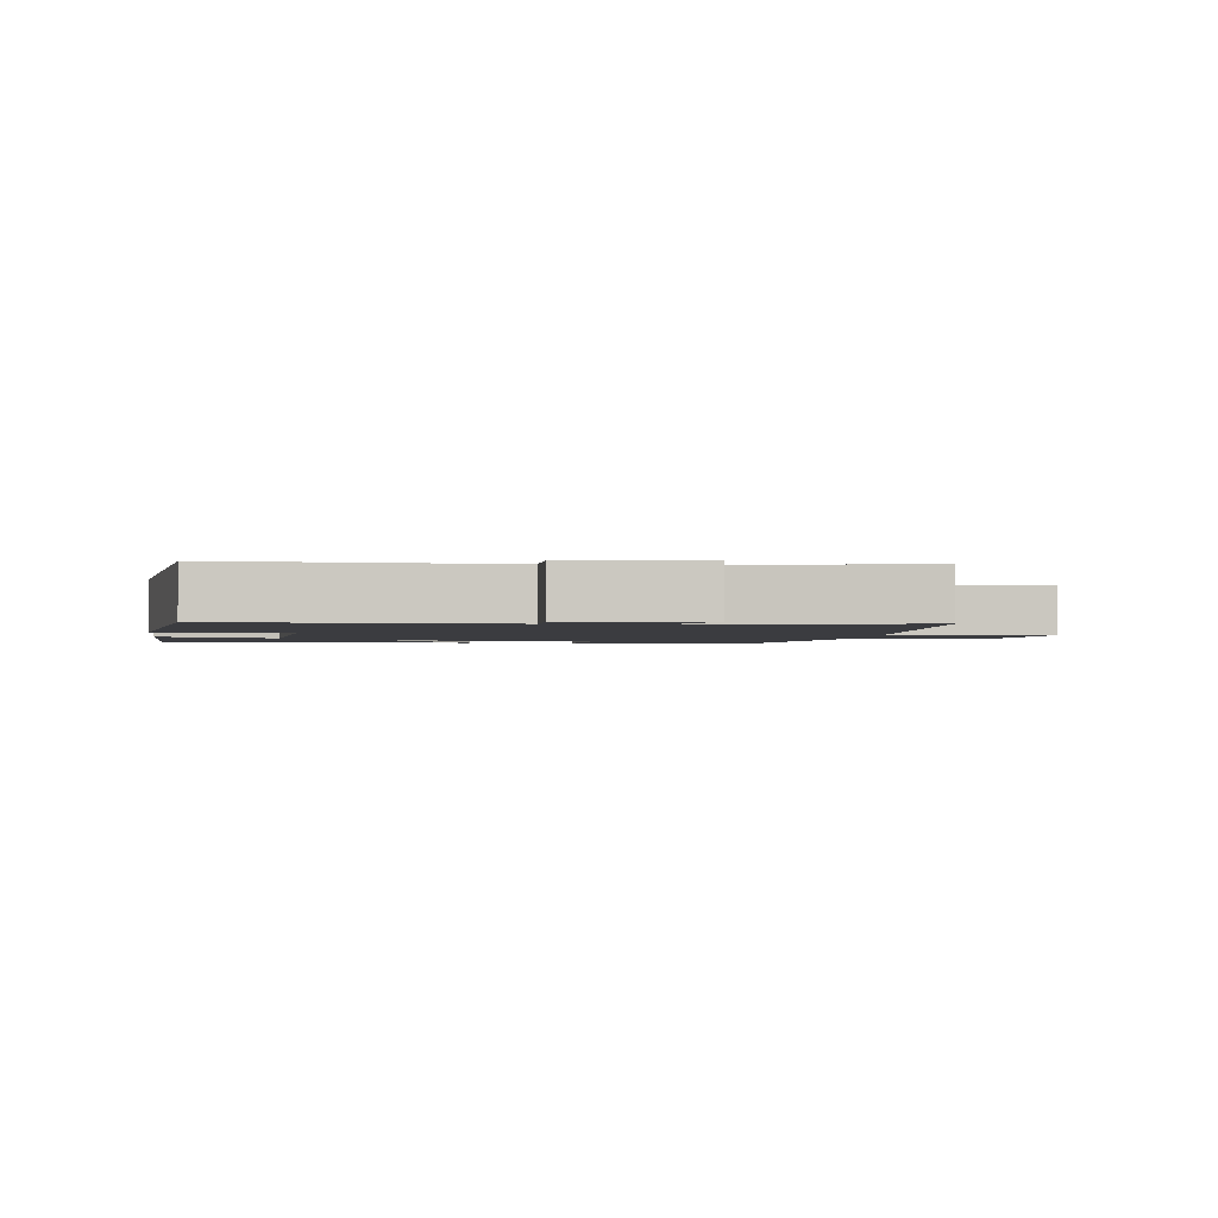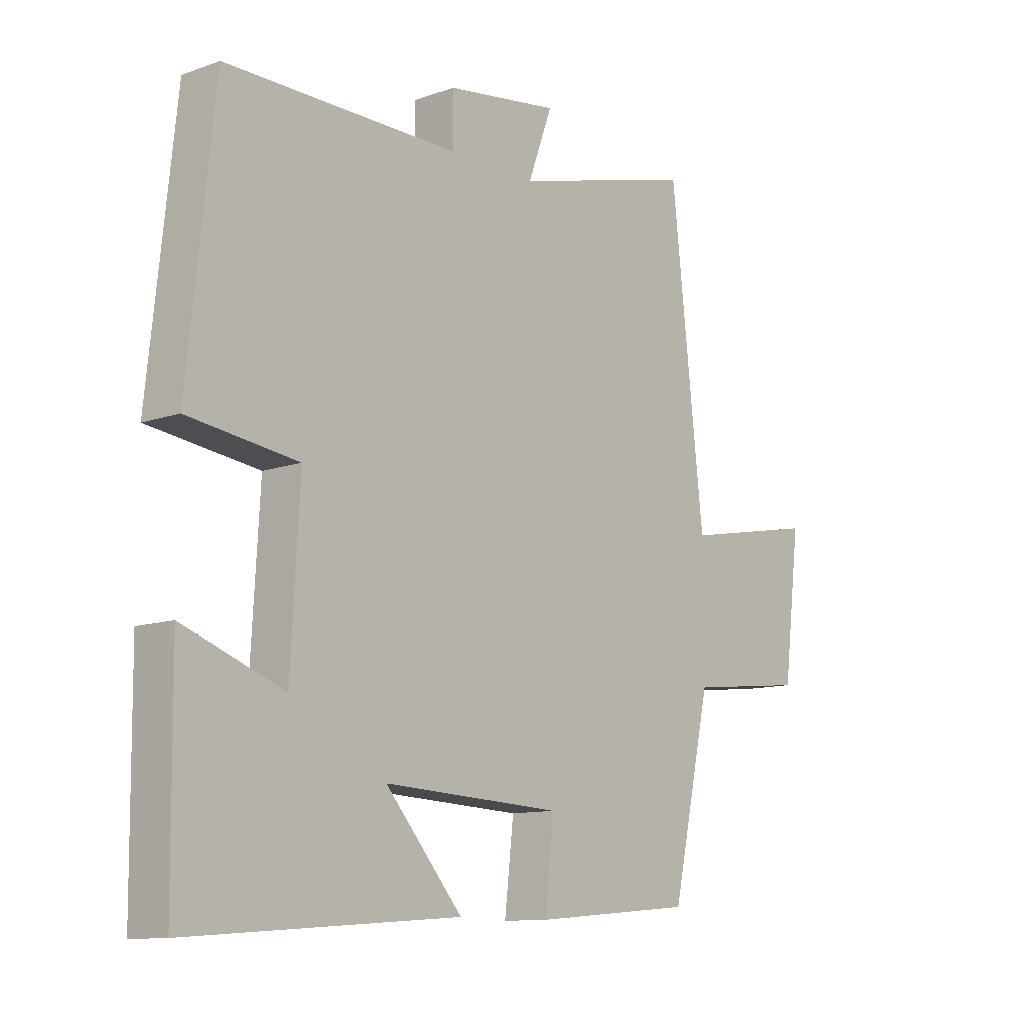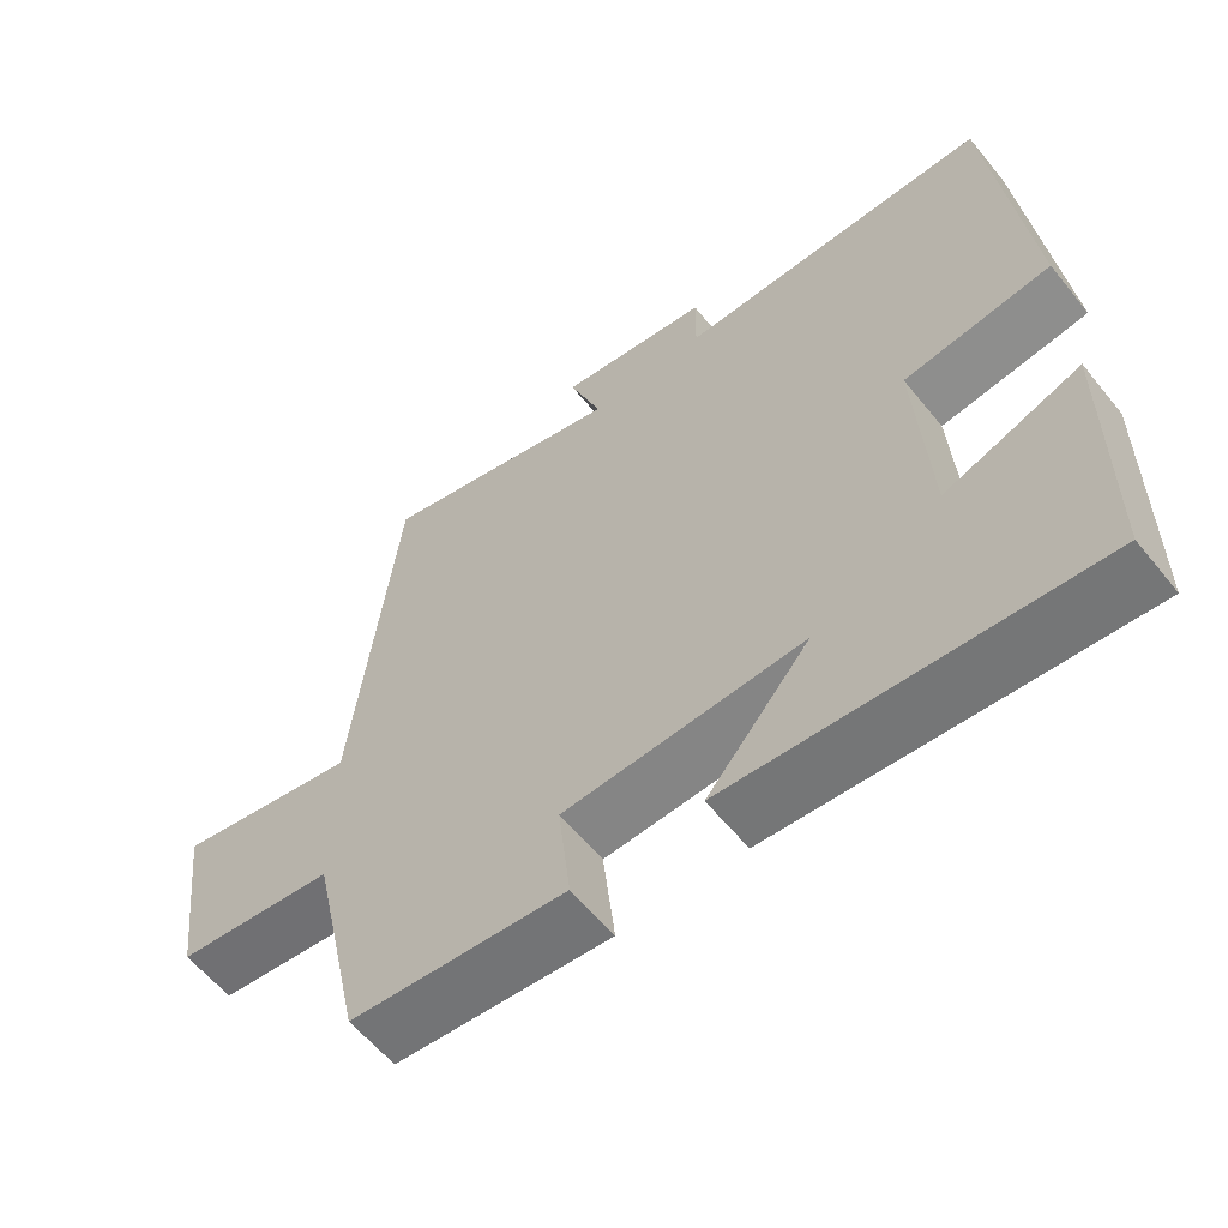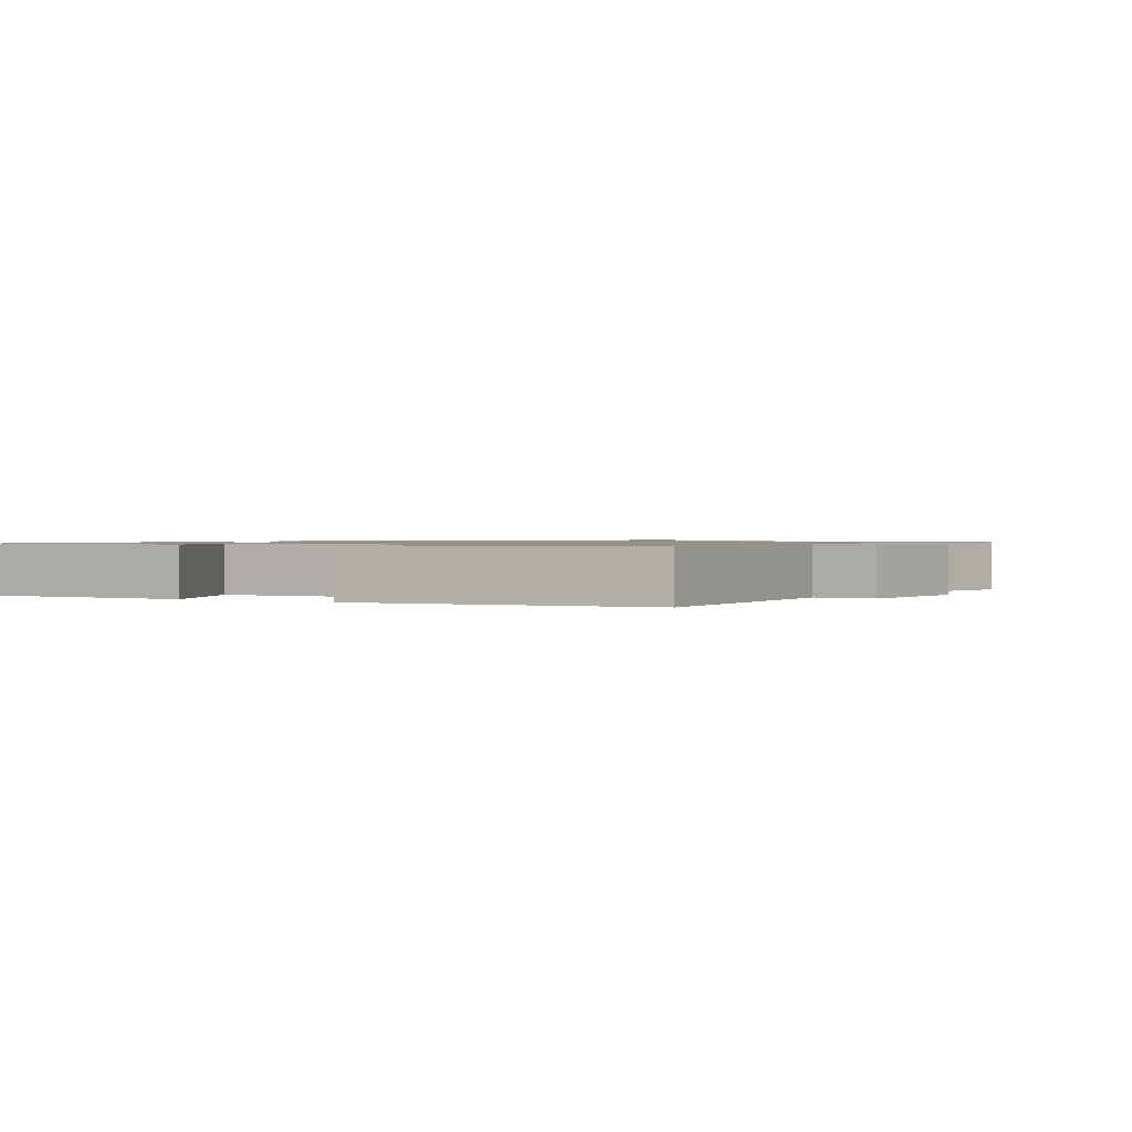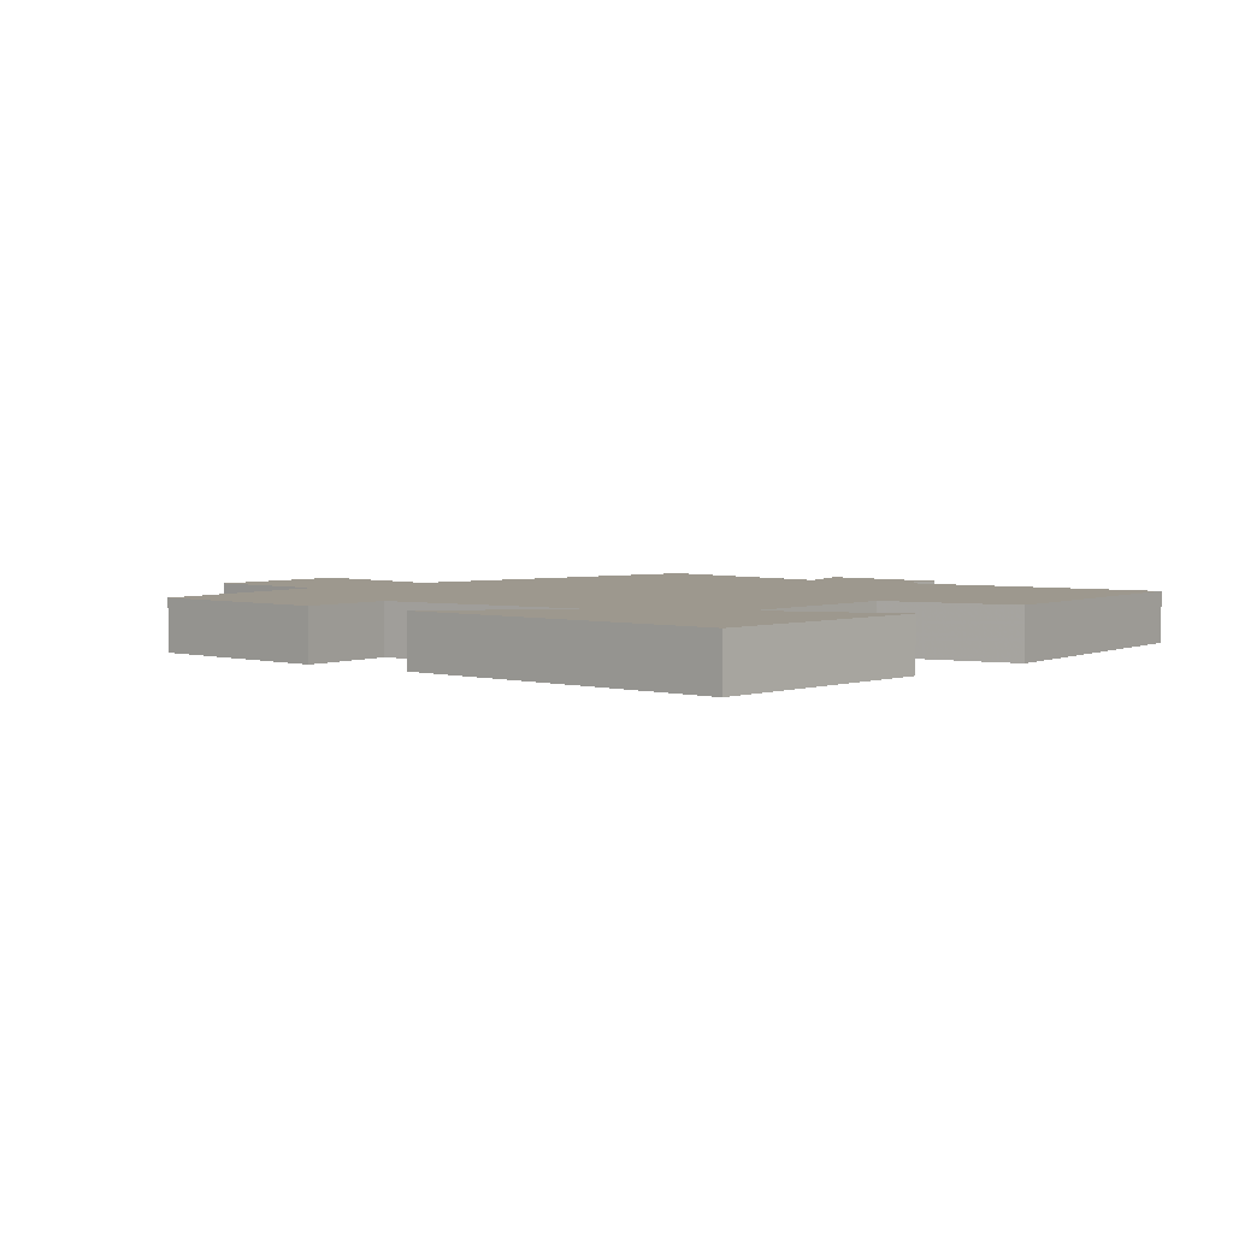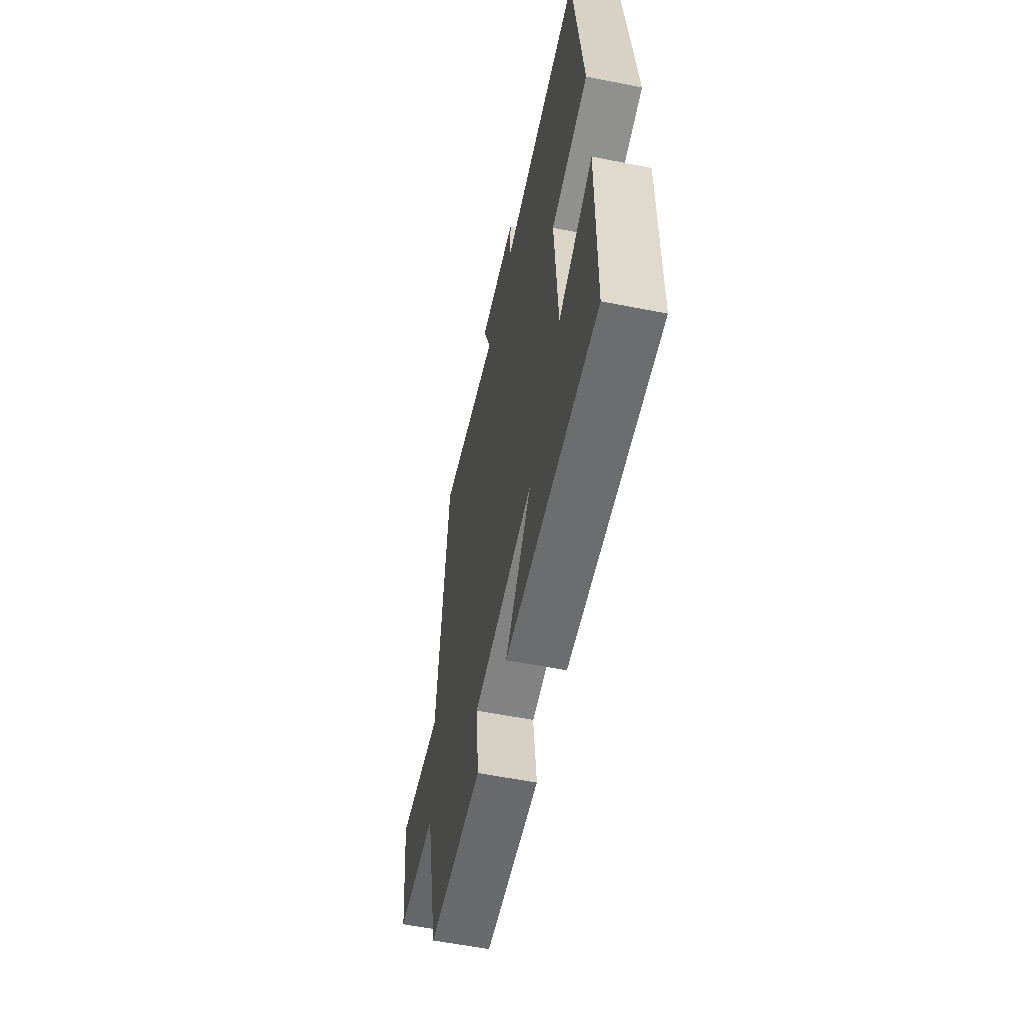
<metadata>
{"format":"obj","ext":"obj","renderer":"f3d","projection":"perspective","resolution":1024,"background":"white","views":[{"elev":-2.1,"azim":-9.1,"up":"+Y"},{"elev":-11.2,"azim":-48.9,"up":"+Z"},{"elev":-59.6,"azim":-141.2,"up":"+Z"},{"elev":1.0,"azim":-60.9,"up":"+Y"},{"elev":3.2,"azim":-140.3,"up":"+Y"},{"elev":-58.0,"azim":-101.6,"up":"+Z"}]}
</metadata>
<code>
v 0.442 0.07 0.585
v 0.5 0.07 0.059
v 0.739 0.07 0.104
v 0.709 0.07 -0.14
v 0.5 0.07 -0.163
v 0.431 0.07 -0.476
v 0.146 0.07 -0.5
v 0.162 0.07 -0.358
v -0.154 0.07 -0.342
v -0.018 0.07 -0.5
v -0.497 0.07 -0.534
v -0.5 0.07 -0.18
v -0.322 0.07 -0.246
v -0.306 0.07 0.034
v -0.5 0.07 0.06
v -0.453 0.07 0.503
v -0.039 0.07 0.5
v -0.04 0.07 0.589
v 0.16 0.07 0.617
v 0.117 0.07 0.5
v 0.442 0 0.585
v 0.5 0 0.059
v 0.739 0 0.104
v 0.709 0 -0.14
v 0.5 0 -0.163
v 0.431 0 -0.476
v 0.146 0 -0.5
v 0.162 0 -0.358
v -0.154 0 -0.342
v -0.018 0 -0.5
v -0.497 0 -0.534
v -0.5 0 -0.18
v -0.322 0 -0.246
v -0.306 0 0.034
v -0.5 0 0.06
v -0.453 0 0.503
v -0.039 0 0.5
v -0.04 0 0.589
v 0.16 0 0.617
v 0.117 0 0.5
f 17 18 19 20
f 14 15 16 17
f 13 14 17 20
f 11 12 13
f 10 11 13
f 9 10 13
f 20 1 2
f 13 20 2
f 9 13 2
f 8 9 2
f 7 8 2
f 6 7 2
f 5 6 2
f 2 3 4 5
f 40 39 38 37
f 37 36 35 34
f 40 37 34 33
f 33 32 31
f 33 31 30
f 33 30 29
f 22 21 40
f 22 40 33
f 22 33 29
f 22 29 28
f 22 28 27
f 22 27 26
f 22 26 25
f 25 24 23 22
f 1 21 22 2
f 2 22 23 3
f 3 23 24 4
f 4 24 25 5
f 5 25 26 6
f 6 26 27 7
f 7 27 28 8
f 8 28 29 9
f 9 29 30 10
f 10 30 31 11
f 11 31 32 12
f 12 32 33 13
f 13 33 34 14
f 14 34 35 15
f 15 35 36 16
f 16 36 37 17
f 17 37 38 18
f 18 38 39 19
f 19 39 40 20
f 20 40 21 1

</code>
